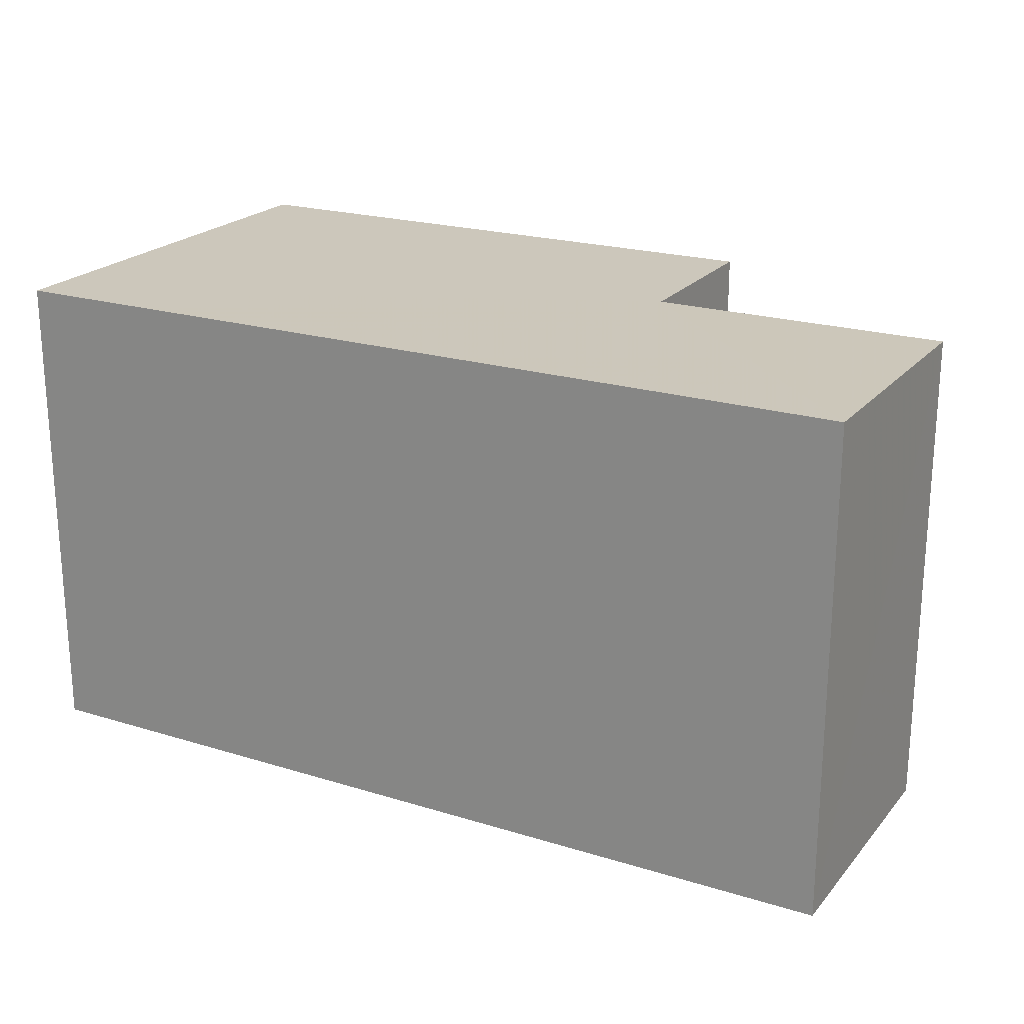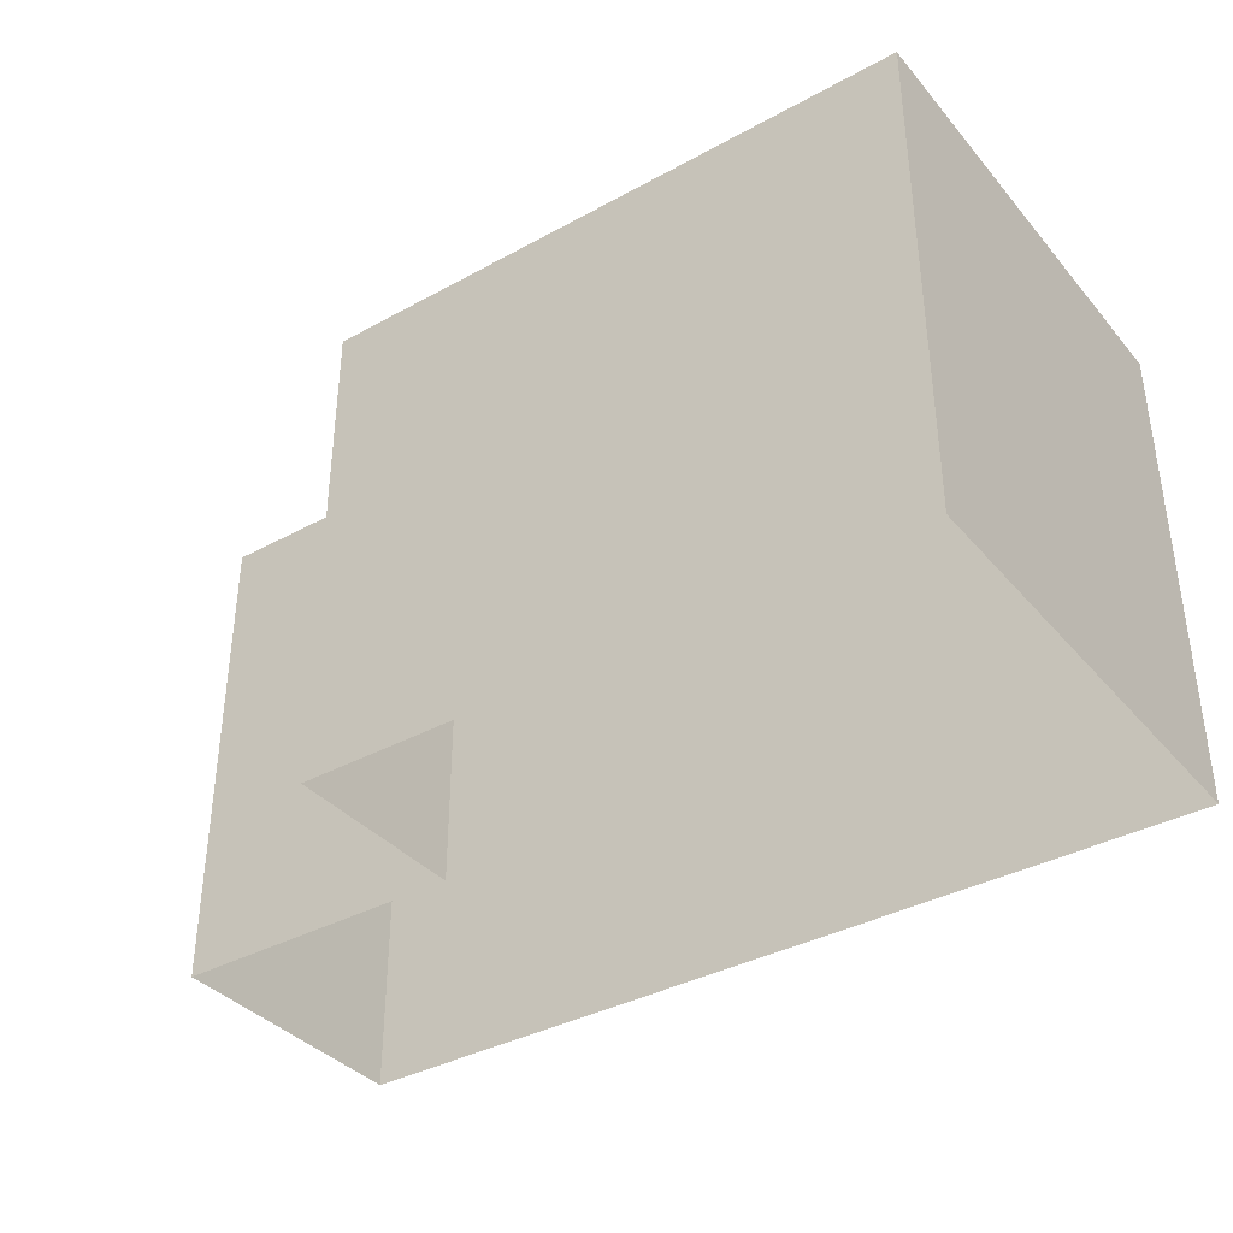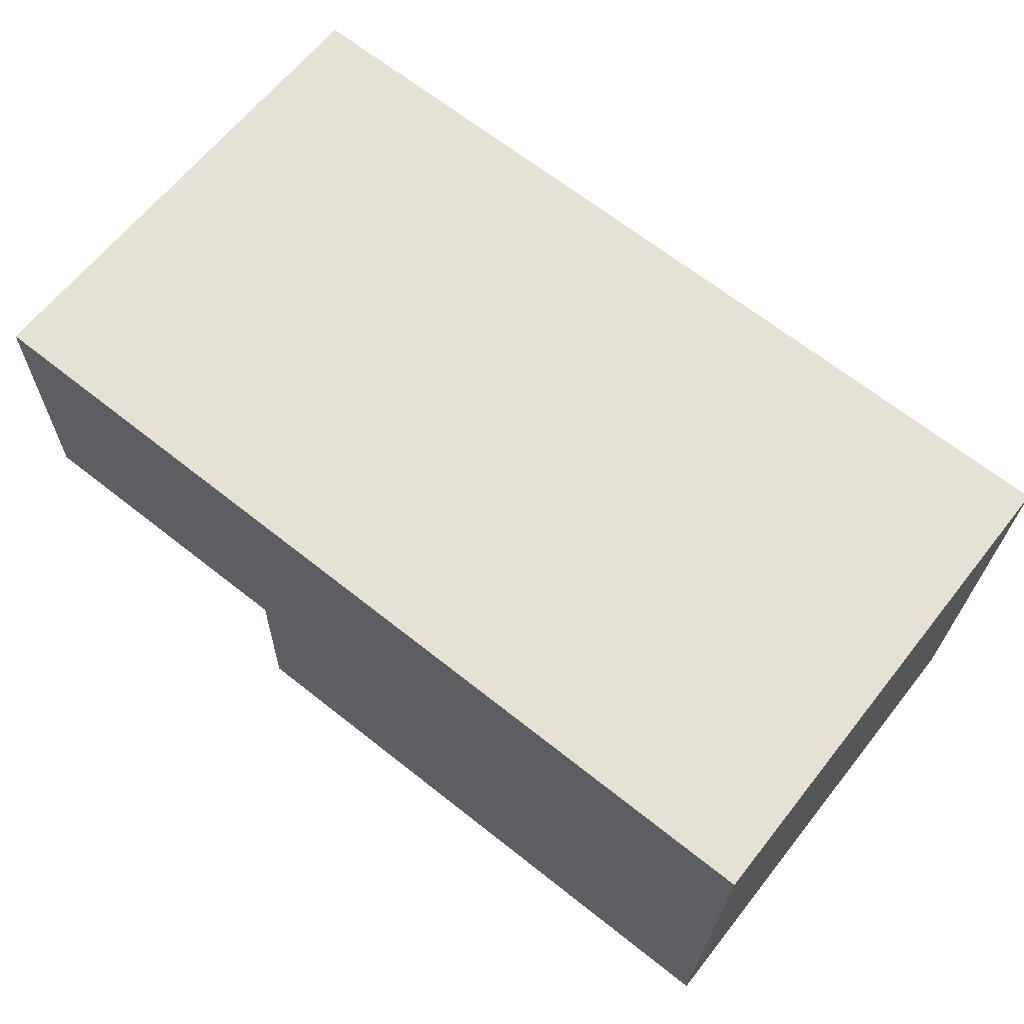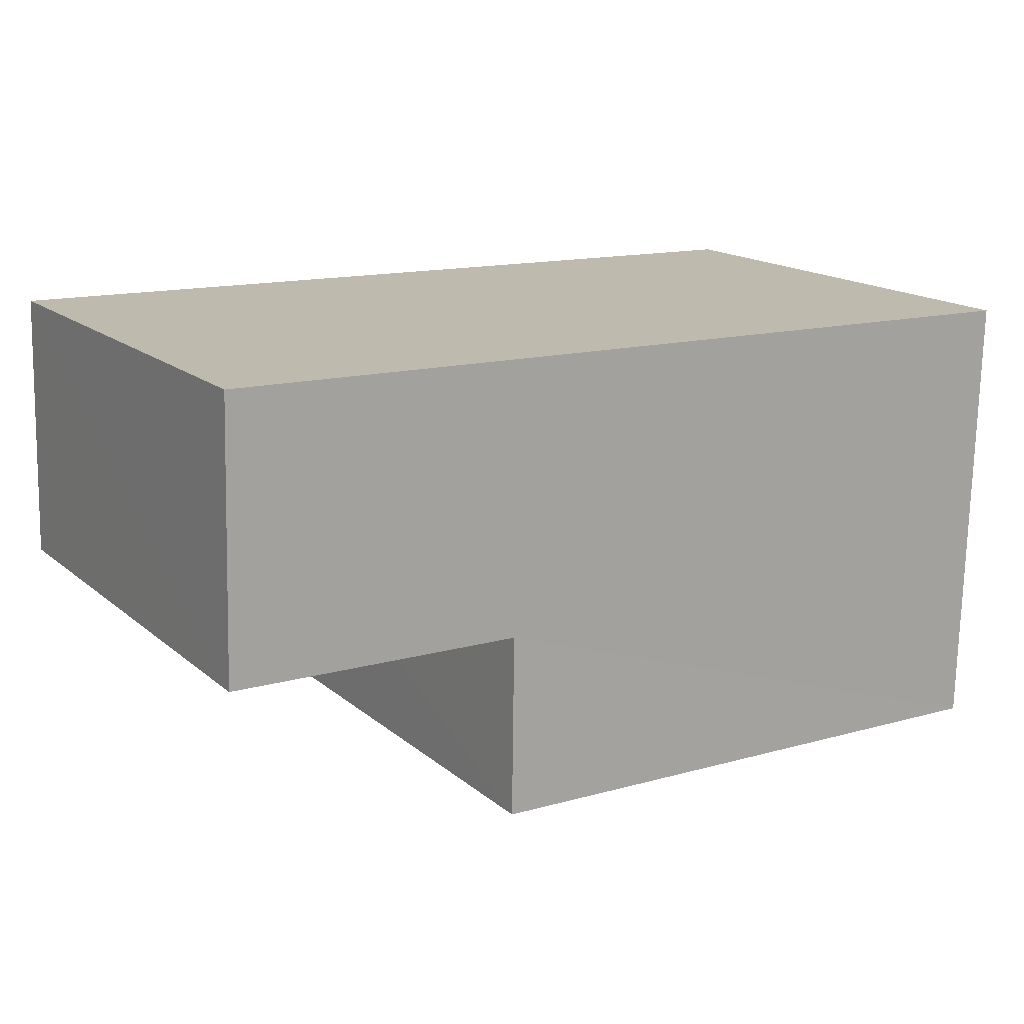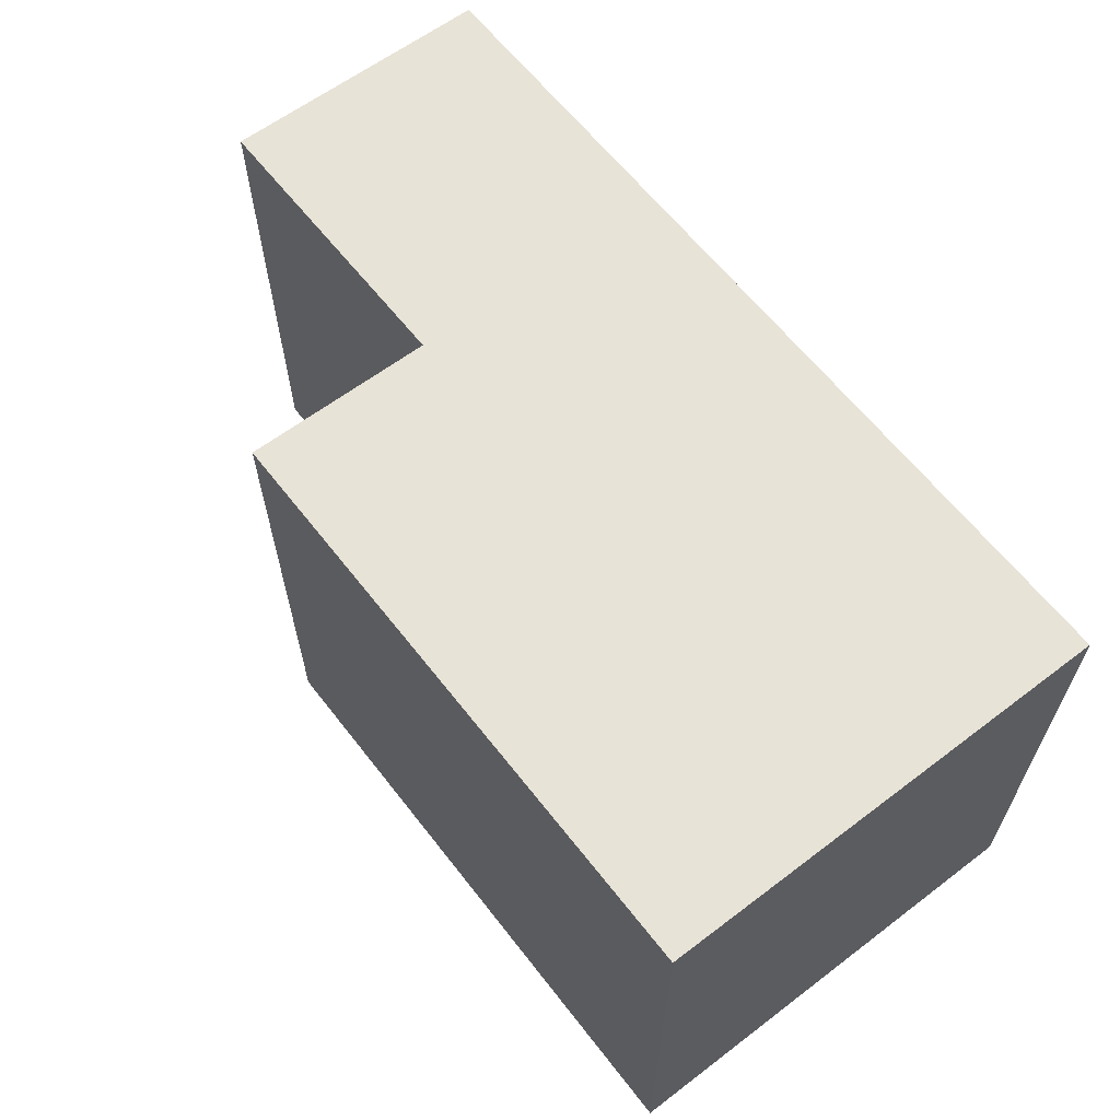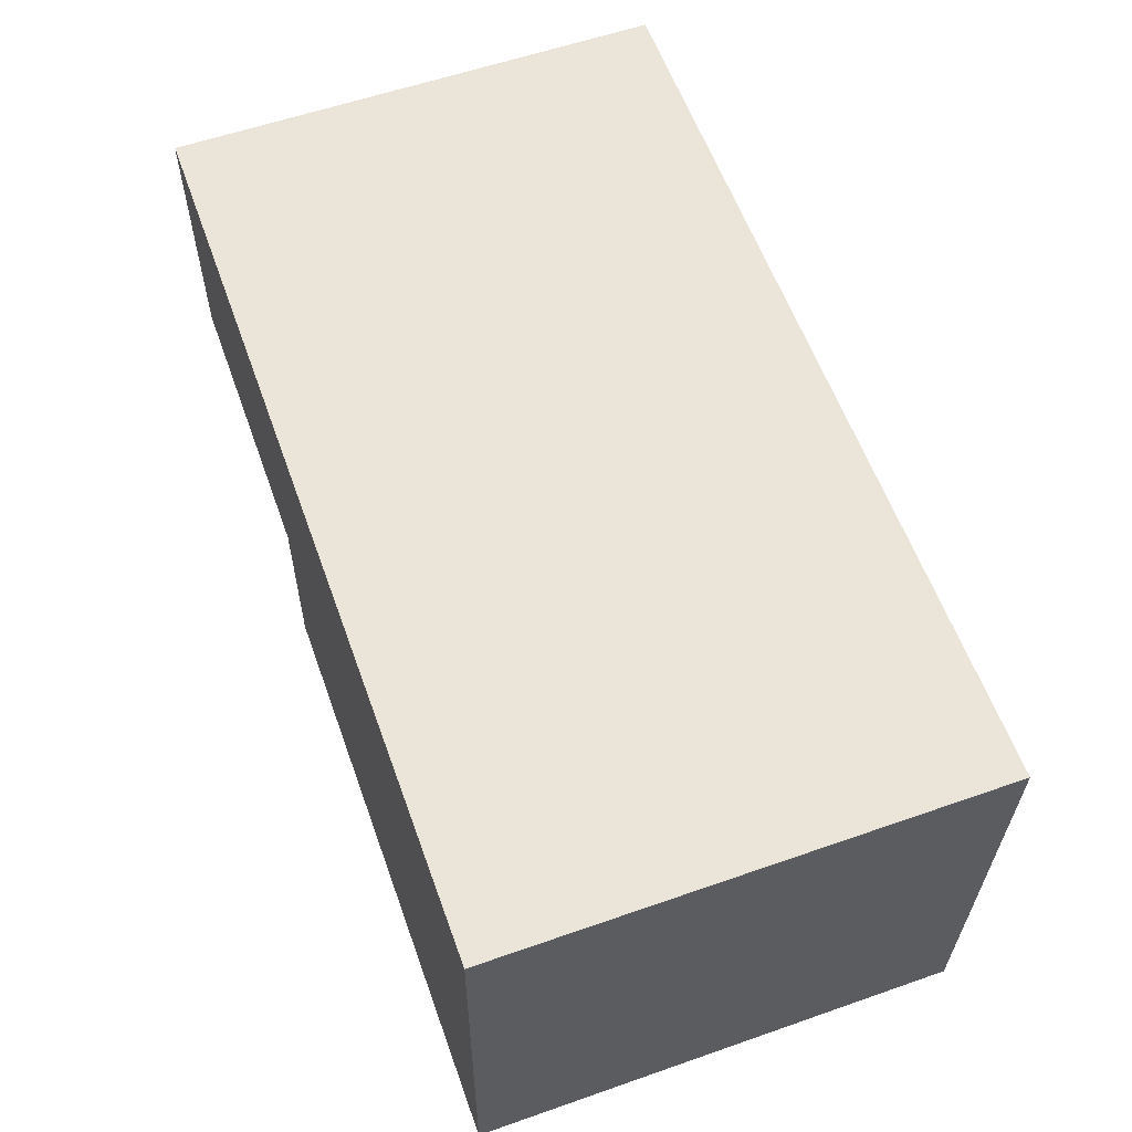
<metadata>
{"format":"obj","ext":"obj","renderer":"f3d","projection":"perspective","resolution":1024,"background":"white","views":[{"elev":21.6,"azim":-152.9,"up":"+Z"},{"elev":-37.2,"azim":34.0,"up":"+Z"},{"elev":64.6,"azim":38.4,"up":"+Y"},{"elev":16.4,"azim":-31.9,"up":"+Y"},{"elev":62.2,"azim":51.1,"up":"+Z"},{"elev":58.2,"azim":70.2,"up":"+Y"}]}
</metadata>
<code>
v -3.739e+05 -1.036e+05 25.95
v -3.739e+05 -1.036e+05 25.95
v -3.739e+05 -1.036e+05 25.95
v -3.739e+05 -1.036e+05 25.95
v -3.739e+05 -1.036e+05 25.95
v -3.739e+05 -1.036e+05 25.95
v -3.739e+05 -1.036e+05 33.33
v -3.739e+05 -1.036e+05 33.33
v -3.739e+05 -1.036e+05 33.33
v -3.739e+05 -1.036e+05 33.33
v -3.739e+05 -1.036e+05 33.33
v -3.739e+05 -1.036e+05 33.33
f 1 2 3
f 3 2 4
f 4 2 5
f 2 6 5
f 7 8 9
f 10 9 11
f 11 9 12
f 9 8 12
f 7 2 1
f 7 9 2
f 8 3 4
f 12 8 4
f 11 4 5
f 11 12 4
f 10 6 2
f 9 10 2
f 7 1 3
f 8 7 3
f 10 5 6
f 10 11 5

</code>
